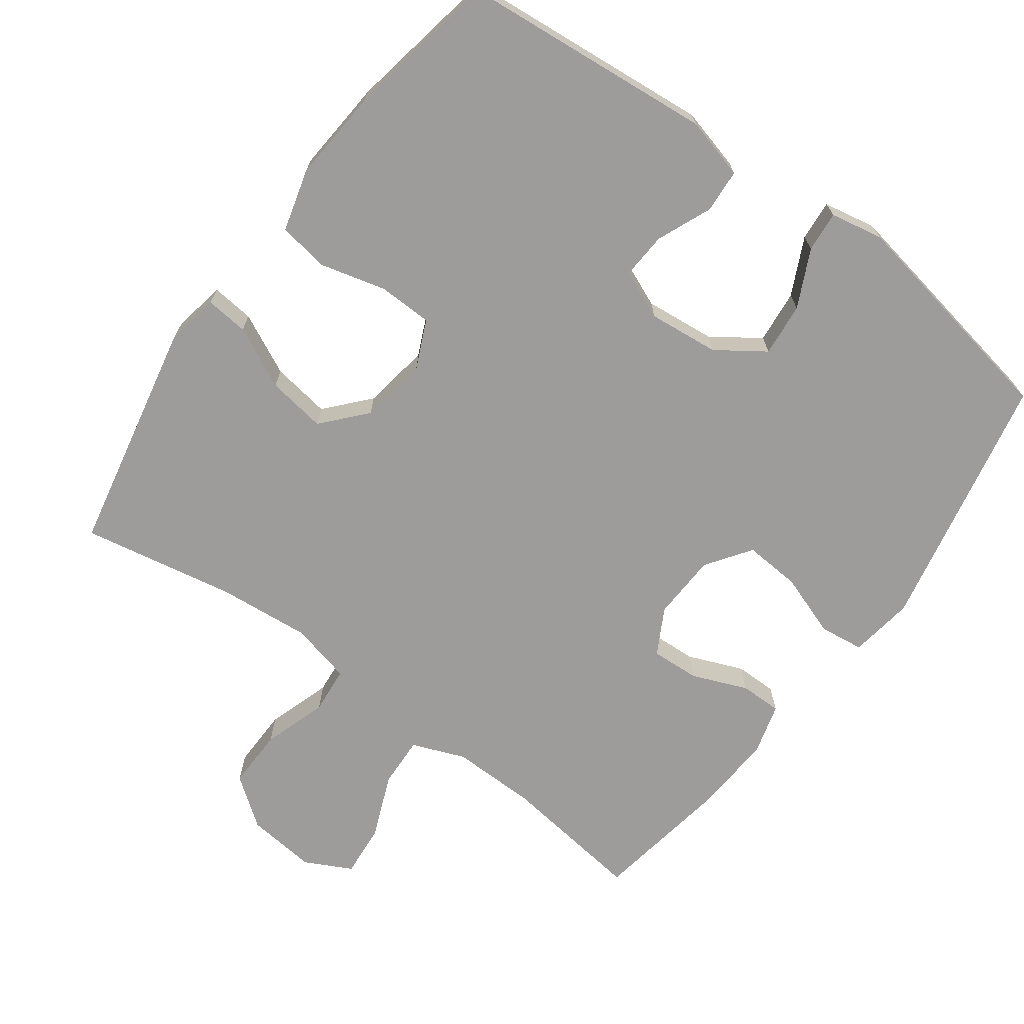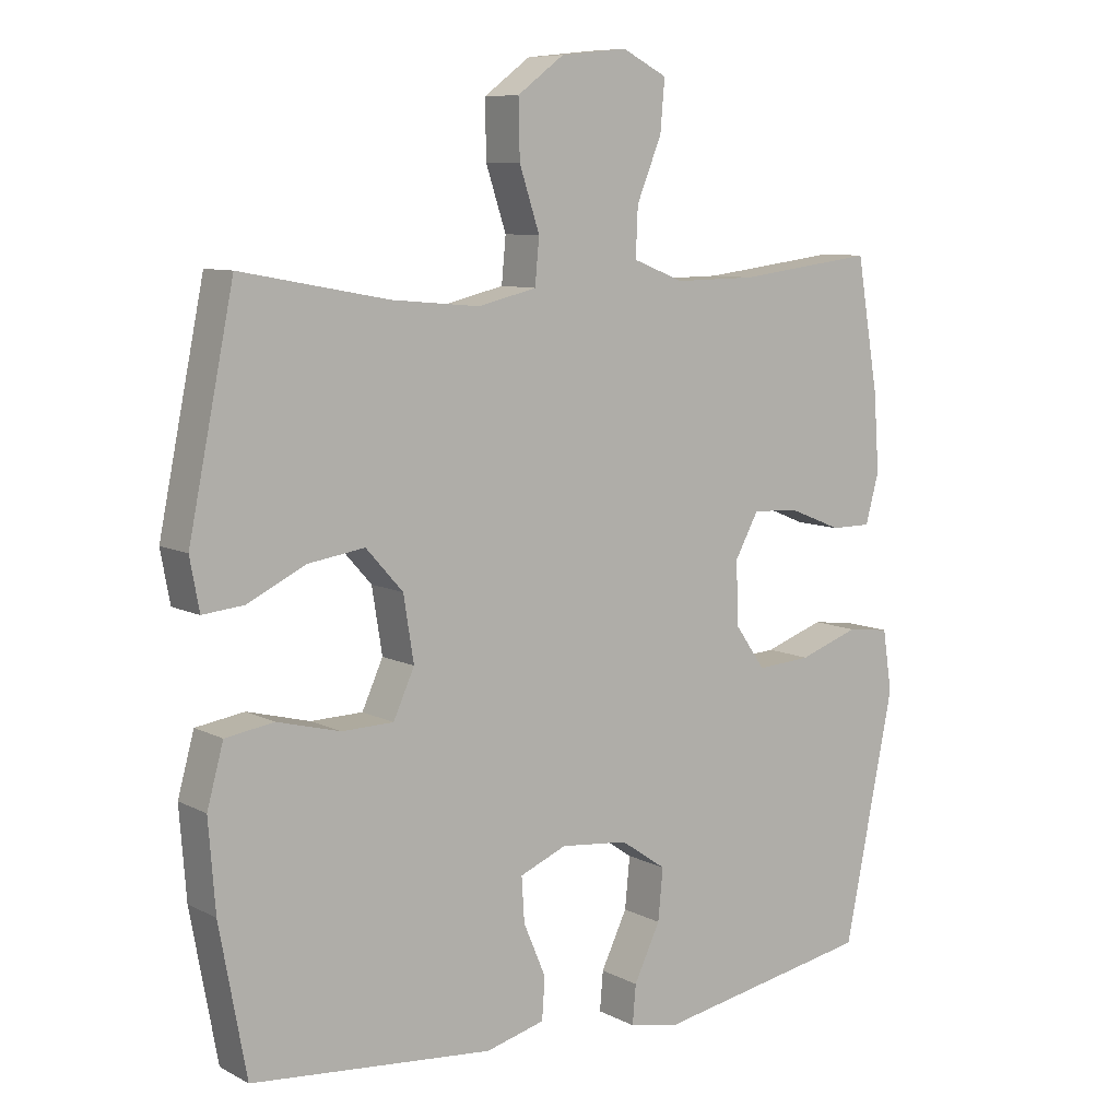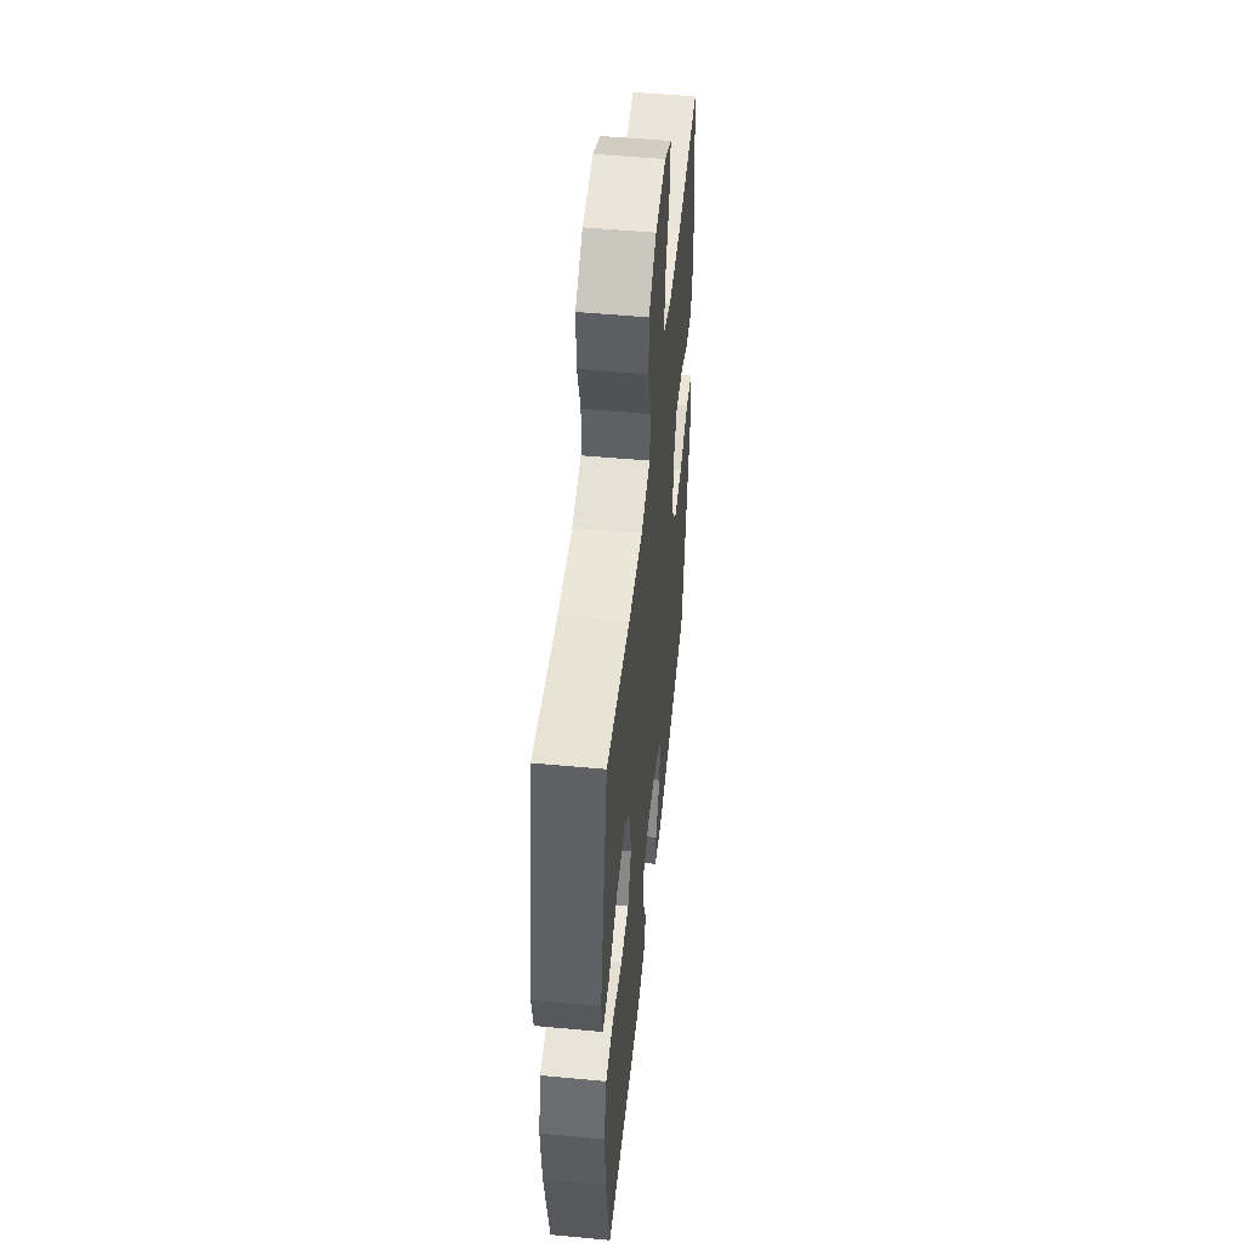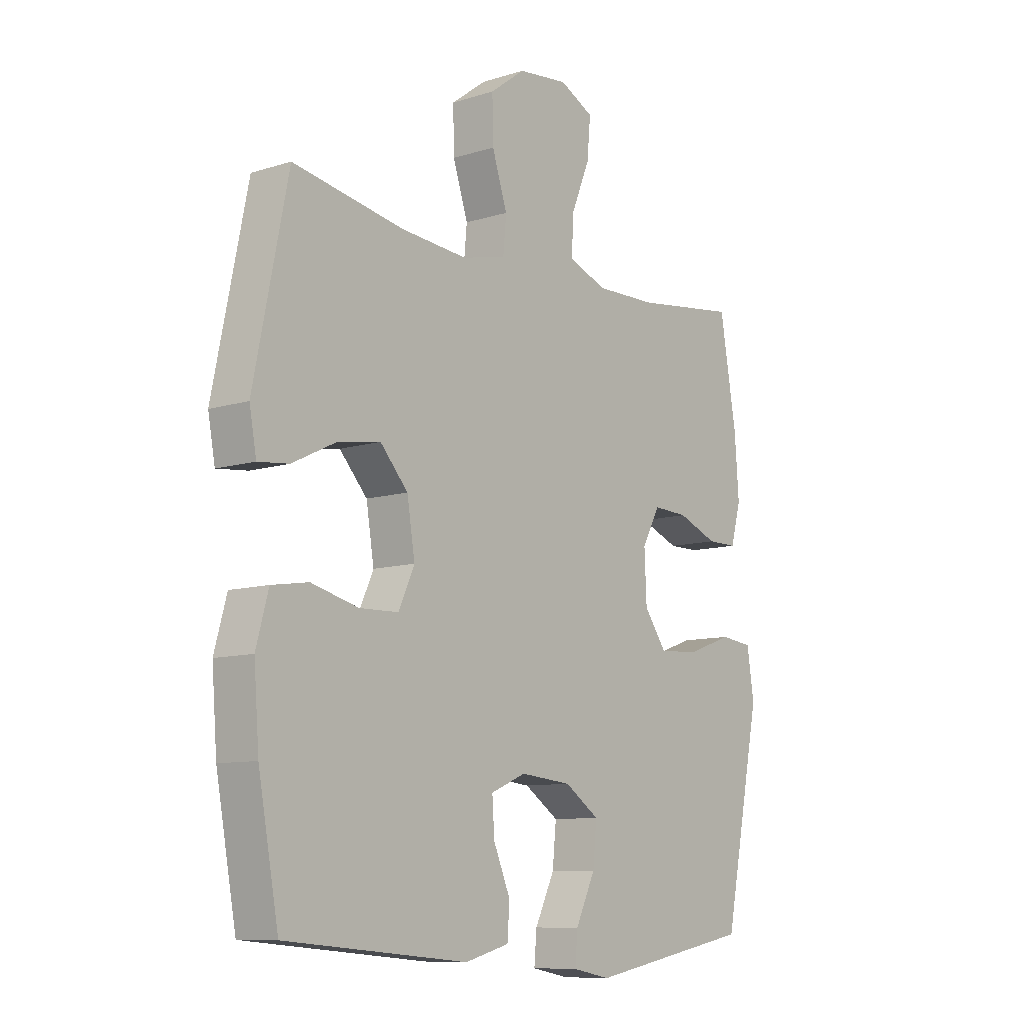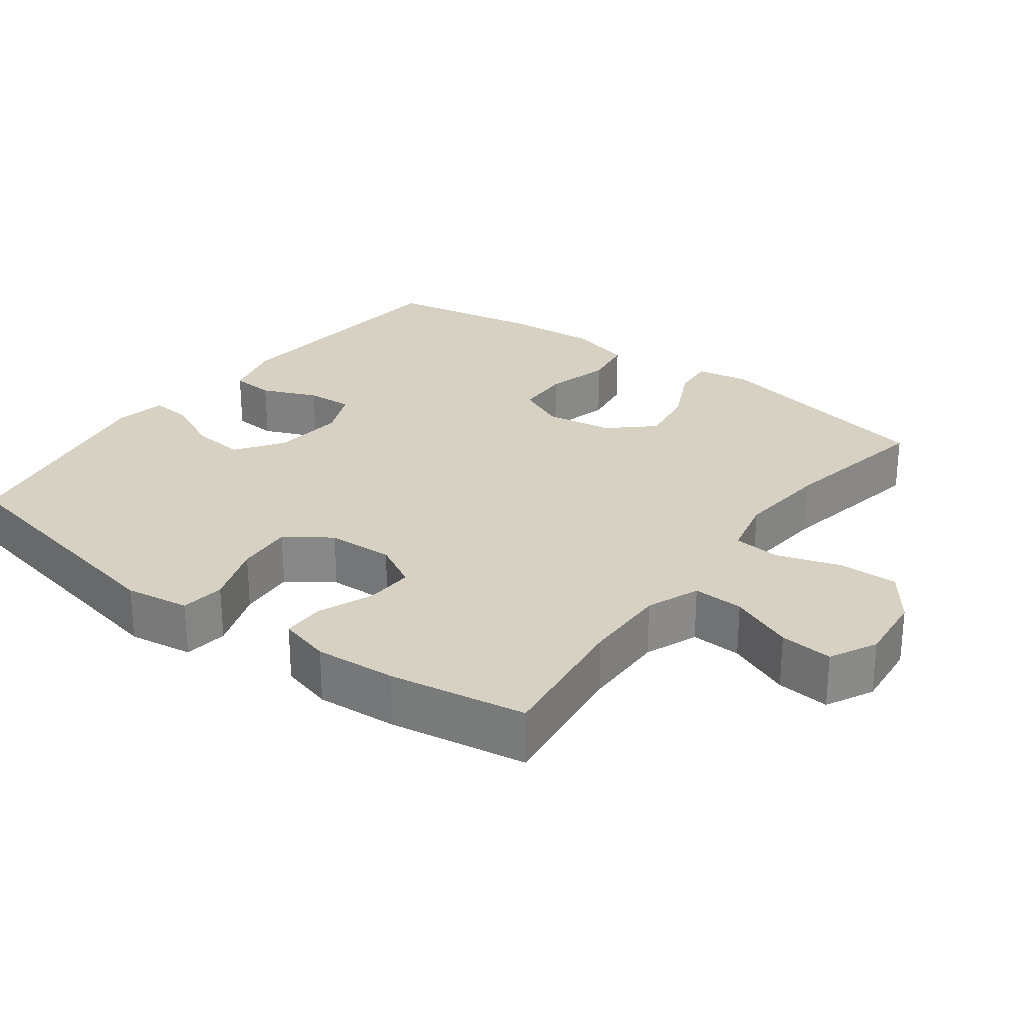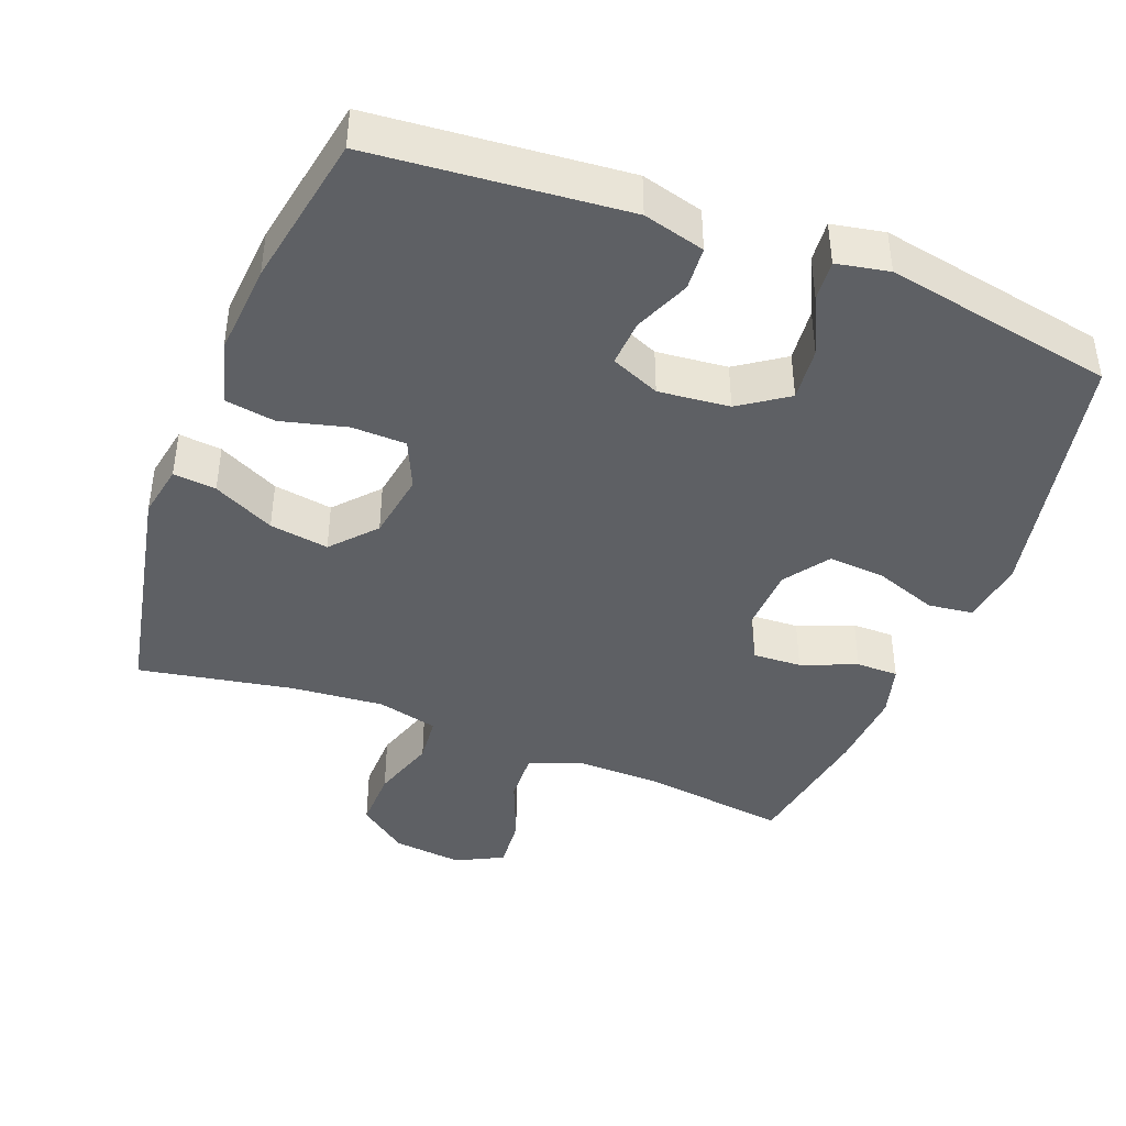
<metadata>
{"format":"obj","ext":"obj","renderer":"f3d","projection":"perspective","resolution":1024,"background":"white","views":[{"elev":-70.2,"azim":143.8,"up":"+Y"},{"elev":8.5,"azim":143.9,"up":"+Z"},{"elev":51.0,"azim":95.9,"up":"+Z"},{"elev":-9.7,"azim":129.1,"up":"+Z"},{"elev":27.1,"azim":-53.2,"up":"+Y"},{"elev":-42.8,"azim":158.9,"up":"+Y"}]}
</metadata>
<code>
o path606
v -0.5291 0.0375 0.2788
v -0.5373 0.0375 0.163
v -0.5173 0.0375 0.08918
v -0.4576 0.0375 0.08913
v -0.3789 0.0375 0.121
v -0.3098 0.0375 0.1244
v -0.2745 0.0375 0.05922
v -0.2786 0.0375 -0.03495
v -0.3233 0.0375 -0.09849
v -0.4041 0.0375 -0.09248
v -0.4929 0.0375 -0.06099
v -0.5562 0.0375 -0.06878
v -0.5701 0.0375 -0.1603
v -0.4964 0.0375 -0.5281
v -0.1709 0.0375 -0.5884
v -0.0962 0.0375 -0.574
v -0.1012 0.0375 -0.5159
v -0.1401 0.0375 -0.4344
v -0.1476 0.0375 -0.3581
v -0.07962 0.0375 -0.3114
v 0.02117 0.0375 -0.3014
v 0.09064 0.0375 -0.3307
v 0.08639 0.0375 -0.3969
v 0.05317 0.0375 -0.4756
v 0.05748 0.0375 -0.5373
v 0.1452 0.0375 -0.5606
v 0.5053 0.0375 -0.5281
v 0.5454 0.0375 -0.3093
v 0.5557 0.0375 -0.1771
v 0.5313 0.0375 -0.08782
v 0.4589 0.0375 -0.07637
v 0.3654 0.0375 -0.1004
v 0.2881 0.0375 -0.09842
v 0.2568 0.0375 -0.02926
v 0.2721 0.0375 0.06649
v 0.327 0.0375 0.1278
v 0.4109 0.0375 0.1149
v 0.498 0.0375 0.07246
v 0.5589 0.0375 0.06622
v 0.5729 0.0375 0.1419
v 0.5053 0.0375 0.4738
v 0.2857 0.0375 0.4331
v 0.154 0.0375 0.4215
v 0.06739 0.0375 0.4423
v 0.06113 0.0375 0.5095
v 0.091 0.0375 0.6009
v 0.09284 0.0375 0.6856
v 0.02357 0.0375 0.7372
v -0.07562 0.0375 0.7478
v -0.1425 0.0375 0.7139
v -0.1358 0.0375 0.6381
v -0.09882 0.0375 0.5475
v -0.09576 0.0375 0.4753
v -0.1714 0.0375 0.4457
v -0.2921 0.0375 0.4476
v -0.4964 0.0375 0.4738
v -0.5291 -0.0375 0.2788
v -0.5373 -0.0375 0.163
v -0.5173 -0.0375 0.08918
v -0.4576 -0.0375 0.08913
v -0.3789 -0.0375 0.121
v -0.3098 -0.0375 0.1244
v -0.2745 -0.0375 0.05922
v -0.2786 -0.0375 -0.03495
v -0.3233 -0.0375 -0.09849
v -0.4041 -0.0375 -0.09248
v -0.4929 -0.0375 -0.06099
v -0.5562 -0.0375 -0.06878
v -0.5701 -0.0375 -0.1603
v -0.4964 -0.0375 -0.5281
v -0.1709 -0.0375 -0.5884
v -0.0962 -0.0375 -0.574
v -0.1012 -0.0375 -0.5159
v -0.1401 -0.0375 -0.4344
v -0.1476 -0.0375 -0.3581
v -0.07962 -0.0375 -0.3114
v 0.02117 -0.0375 -0.3014
v 0.09064 -0.0375 -0.3307
v 0.08639 -0.0375 -0.3969
v 0.05317 -0.0375 -0.4756
v 0.05748 -0.0375 -0.5373
v 0.1452 -0.0375 -0.5606
v 0.5053 -0.0375 -0.5281
v 0.5454 -0.0375 -0.3093
v 0.5557 -0.0375 -0.1771
v 0.5313 -0.0375 -0.08782
v 0.4589 -0.0375 -0.07637
v 0.3654 -0.0375 -0.1004
v 0.2881 -0.0375 -0.09842
v 0.2568 -0.0375 -0.02926
v 0.2721 -0.0375 0.06649
v 0.327 -0.0375 0.1278
v 0.4109 -0.0375 0.1149
v 0.498 -0.0375 0.07246
v 0.5589 -0.0375 0.06622
v 0.5729 -0.0375 0.1419
v 0.5053 -0.0375 0.4738
v 0.2857 -0.0375 0.4331
v 0.154 -0.0375 0.4215
v 0.06739 -0.0375 0.4423
v 0.06113 -0.0375 0.5095
v 0.091 -0.0375 0.6009
v 0.09284 -0.0375 0.6856
v 0.02357 -0.0375 0.7372
v -0.07562 -0.0375 0.7478
v -0.1425 -0.0375 0.7139
v -0.1358 -0.0375 0.6381
v -0.09882 -0.0375 0.5475
v -0.09576 -0.0375 0.4753
v -0.1714 -0.0375 0.4457
v -0.2921 -0.0375 0.4476
v -0.4964 -0.0375 0.4738
v -0.5562 0.0375 -0.06878
v -0.5562 0.0375 -0.06878
v -0.5701 0.0375 -0.1603
v -0.4929 0.0375 -0.06099
v -0.5291 0.0375 0.2788
v -0.5373 0.0375 0.163
v -0.5173 0.0375 0.08918
v -0.5173 0.0375 0.08918
v -0.4576 0.0375 0.08913
v -0.4964 0.0375 -0.5281
v -0.4964 0.0375 -0.5281
v -0.4964 0.0375 0.4738
v -0.4964 0.0375 0.4738
v -0.4041 0.0375 -0.09248
v -0.3789 0.0375 0.121
v -0.2921 0.0375 0.4476
v -0.3233 0.0375 -0.09849
v -0.3098 0.0375 0.1244
v -0.3098 0.0375 0.1244
v -0.2786 0.0375 -0.03495
v -0.2745 0.0375 0.05922
v -0.1714 0.0375 0.4457
v -0.1709 0.0375 -0.5884
v -0.09576 0.0375 0.4753
v -0.09576 0.0375 0.4753
v -0.1401 0.0375 -0.4344
v -0.1476 0.0375 -0.3581
v -0.1476 0.0375 -0.3581
v -0.0962 0.0375 -0.574
v -0.0962 0.0375 -0.574
v -0.07962 0.0375 -0.3114
v -0.07562 0.0375 0.7478
v -0.1425 0.0375 0.7139
v -0.1425 0.0375 0.7139
v -0.1358 0.0375 0.6381
v -0.1012 0.0375 -0.5159
v -0.09882 0.0375 0.5475
v 0.02117 0.0375 -0.3014
v 0.02357 0.0375 0.7372
v 0.09064 0.0375 -0.3307
v 0.09064 0.0375 -0.3307
v 0.09284 0.0375 0.6856
v 0.08639 0.0375 -0.3969
v 0.05317 0.0375 -0.4756
v 0.05748 0.0375 -0.5373
v 0.05748 0.0375 -0.5373
v 0.1452 0.0375 -0.5606
v 0.091 0.0375 0.6009
v 0.06113 0.0375 0.5095
v 0.06739 0.0375 0.4423
v 0.06739 0.0375 0.4423
v 0.154 0.0375 0.4215
v 0.2857 0.0375 0.4331
v 0.2568 0.0375 -0.02926
v 0.2721 0.0375 0.06649
v 0.2881 0.0375 -0.09842
v 0.2881 0.0375 -0.09842
v 0.327 0.0375 0.1278
v 0.3654 0.0375 -0.1004
v 0.4109 0.0375 0.1149
v 0.4589 0.0375 -0.07637
v 0.5053 0.0375 0.4738
v 0.5053 0.0375 0.4738
v 0.498 0.0375 0.07246
v 0.5313 0.0375 -0.08782
v 0.5313 0.0375 -0.08782
v 0.5053 0.0375 -0.5281
v 0.5053 0.0375 -0.5281
v 0.5589 0.0375 0.06622
v 0.5589 0.0375 0.06622
v 0.5454 0.0375 -0.3093
v 0.5557 0.0375 -0.1771
v 0.5729 0.0375 0.1419
v -0.5562 -0.0375 -0.06878
v -0.5562 -0.0375 -0.06878
v -0.5701 -0.0375 -0.1603
v -0.4929 -0.0375 -0.06099
v -0.5291 -0.0375 0.2788
v -0.5373 -0.0375 0.163
v -0.5173 -0.0375 0.08918
v -0.5173 -0.0375 0.08918
v -0.4576 -0.0375 0.08913
v -0.4964 -0.0375 -0.5281
v -0.4964 -0.0375 -0.5281
v -0.4964 -0.0375 0.4738
v -0.4964 -0.0375 0.4738
v -0.4041 -0.0375 -0.09248
v -0.3789 -0.0375 0.121
v -0.2921 -0.0375 0.4476
v -0.3233 -0.0375 -0.09849
v -0.3098 -0.0375 0.1244
v -0.3098 -0.0375 0.1244
v -0.2786 -0.0375 -0.03495
v -0.2745 -0.0375 0.05922
v -0.1714 -0.0375 0.4457
v -0.1709 -0.0375 -0.5884
v -0.09576 -0.0375 0.4753
v -0.09576 -0.0375 0.4753
v -0.1401 -0.0375 -0.4344
v -0.1476 -0.0375 -0.3581
v -0.1476 -0.0375 -0.3581
v -0.0962 -0.0375 -0.574
v -0.0962 -0.0375 -0.574
v -0.07962 -0.0375 -0.3114
v -0.07562 -0.0375 0.7478
v -0.1425 -0.0375 0.7139
v -0.1425 -0.0375 0.7139
v -0.1358 -0.0375 0.6381
v -0.1012 -0.0375 -0.5159
v -0.09882 -0.0375 0.5475
v 0.02117 -0.0375 -0.3014
v 0.02357 -0.0375 0.7372
v 0.09064 -0.0375 -0.3307
v 0.09064 -0.0375 -0.3307
v 0.09284 -0.0375 0.6856
v 0.08639 -0.0375 -0.3969
v 0.05317 -0.0375 -0.4756
v 0.05748 -0.0375 -0.5373
v 0.05748 -0.0375 -0.5373
v 0.1452 -0.0375 -0.5606
v 0.091 -0.0375 0.6009
v 0.06113 -0.0375 0.5095
v 0.06739 -0.0375 0.4423
v 0.06739 -0.0375 0.4423
v 0.154 -0.0375 0.4215
v 0.2857 -0.0375 0.4331
v 0.2568 -0.0375 -0.02926
v 0.2721 -0.0375 0.06649
v 0.2881 -0.0375 -0.09842
v 0.2881 -0.0375 -0.09842
v 0.327 -0.0375 0.1278
v 0.3654 -0.0375 -0.1004
v 0.4109 -0.0375 0.1149
v 0.4589 -0.0375 -0.07637
v 0.5053 -0.0375 0.4738
v 0.5053 -0.0375 0.4738
v 0.498 -0.0375 0.07246
v 0.5313 -0.0375 -0.08782
v 0.5313 -0.0375 -0.08782
v 0.5053 -0.0375 -0.5281
v 0.5053 -0.0375 -0.5281
v 0.5589 -0.0375 0.06622
v 0.5589 -0.0375 0.06622
v 0.5454 -0.0375 -0.3093
v 0.5557 -0.0375 -0.1771
v 0.5729 -0.0375 0.1419
f 225 241 223
f 195 202 199
f 212 195 211
f 232 252 228
f 202 216 205
f 224 233 227
f 243 237 240
f 245 238 243
f 223 239 205
f 230 232 229
f 247 245 258
f 206 207 203
f 240 237 235
f 211 208 221
f 254 258 249
f 190 201 197
f 228 256 225
f 209 234 222
f 252 256 228
f 200 191 194
f 194 191 192
f 191 200 190
f 205 239 206
f 208 211 195
f 216 202 212
f 206 235 207
f 247 238 245
f 190 200 201
f 195 212 202
f 203 207 201
f 221 208 214
f 244 241 256
f 249 258 245
f 188 189 186
f 256 241 225
f 220 224 217
f 224 222 233
f 257 244 256
f 222 224 220
f 233 222 234
f 244 257 246
f 195 199 188
f 243 238 237
f 250 246 257
f 207 235 209
f 239 240 206
f 229 232 228
f 220 217 218
f 235 234 209
f 223 241 239
f 240 235 206
f 216 223 205
f 199 189 188
f 200 203 201
f 114 13 69 187
f 11 12 68 67
f 1 2 58 57
f 2 120 193 58
f 3 4 60 59
f 13 123 196 69
f 125 1 57 198
f 10 11 67 66
f 4 5 61 60
f 55 56 112 111
f 9 10 66 65
f 5 131 204 61
f 8 9 65 64
f 6 7 63 62
f 54 55 111 110
f 14 15 71 70
f 7 8 64 63
f 137 54 110 210
f 18 140 213 74
f 15 142 215 71
f 19 20 76 75
f 49 146 219 105
f 50 51 107 106
f 17 18 74 73
f 16 17 73 72
f 51 52 108 107
f 52 53 109 108
f 20 21 77 76
f 48 49 105 104
f 21 153 226 77
f 47 48 104 103
f 23 24 80 79
f 24 158 231 80
f 25 26 82 81
f 46 47 103 102
f 45 46 102 101
f 163 45 101 236
f 43 44 100 99
f 22 23 79 78
f 42 43 99 98
f 34 35 91 90
f 169 34 90 242
f 35 36 92 91
f 32 33 89 88
f 36 37 93 92
f 31 32 88 87
f 175 42 98 248
f 37 38 94 93
f 178 31 87 251
f 26 180 253 82
f 38 182 255 94
f 27 28 84 83
f 29 30 86 85
f 28 29 85 84
f 40 41 97 96
f 39 40 96 95
f 152 150 168
f 122 126 129
f 139 138 122
f 159 155 179
f 129 132 143
f 151 154 160
f 170 167 164
f 172 170 165
f 150 132 166
f 157 156 159
f 174 185 172
f 133 130 134
f 167 162 164
f 138 148 135
f 181 176 185
f 117 124 128
f 155 152 183
f 136 149 161
f 179 155 183
f 127 121 118
f 121 119 118
f 118 117 127
f 132 133 166
f 135 122 138
f 143 139 129
f 133 134 162
f 174 172 165
f 117 128 127
f 122 129 139
f 130 128 134
f 148 141 135
f 171 183 168
f 176 172 185
f 115 113 116
f 183 152 168
f 147 144 151
f 151 160 149
f 184 183 171
f 149 147 151
f 160 161 149
f 171 173 184
f 122 115 126
f 170 164 165
f 177 184 173
f 134 136 162
f 166 133 167
f 156 155 159
f 147 145 144
f 162 136 161
f 150 166 168
f 167 133 162
f 143 132 150
f 126 115 116
f 127 128 130

</code>
